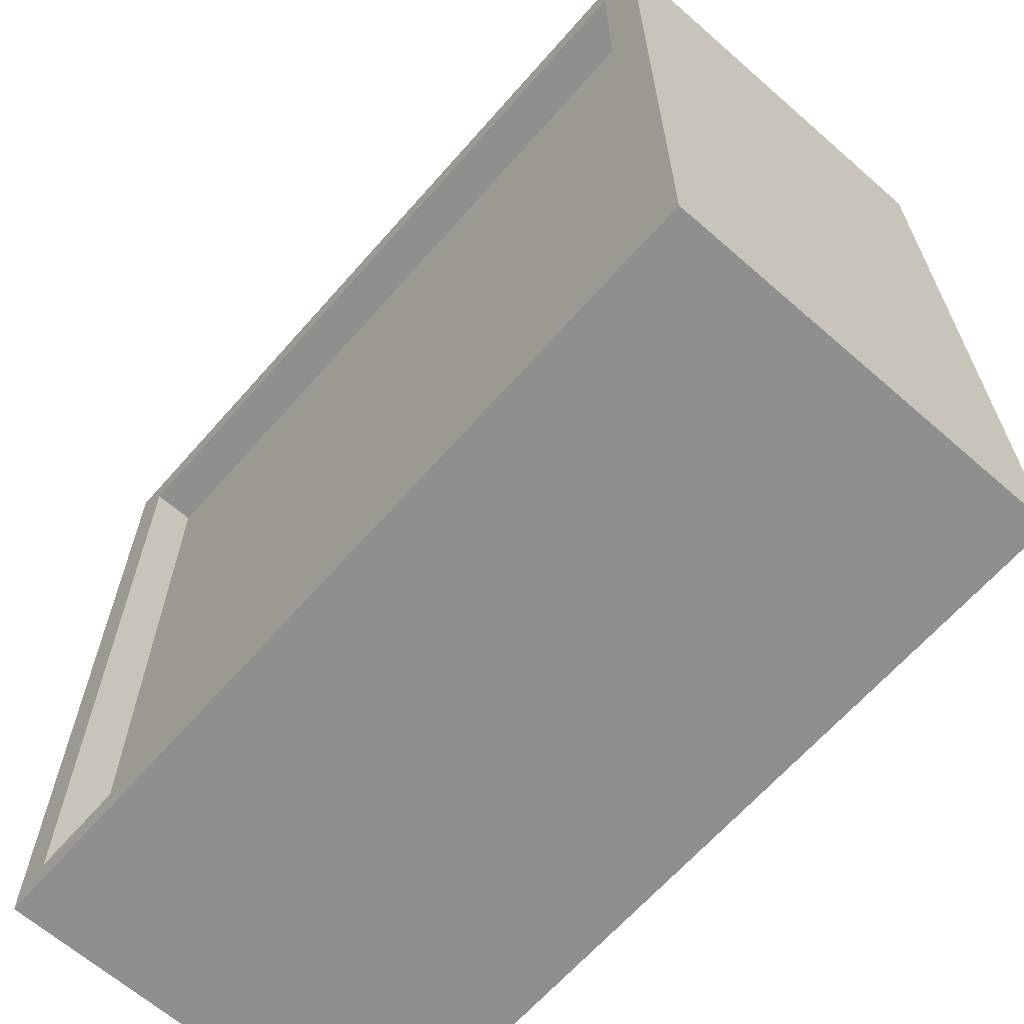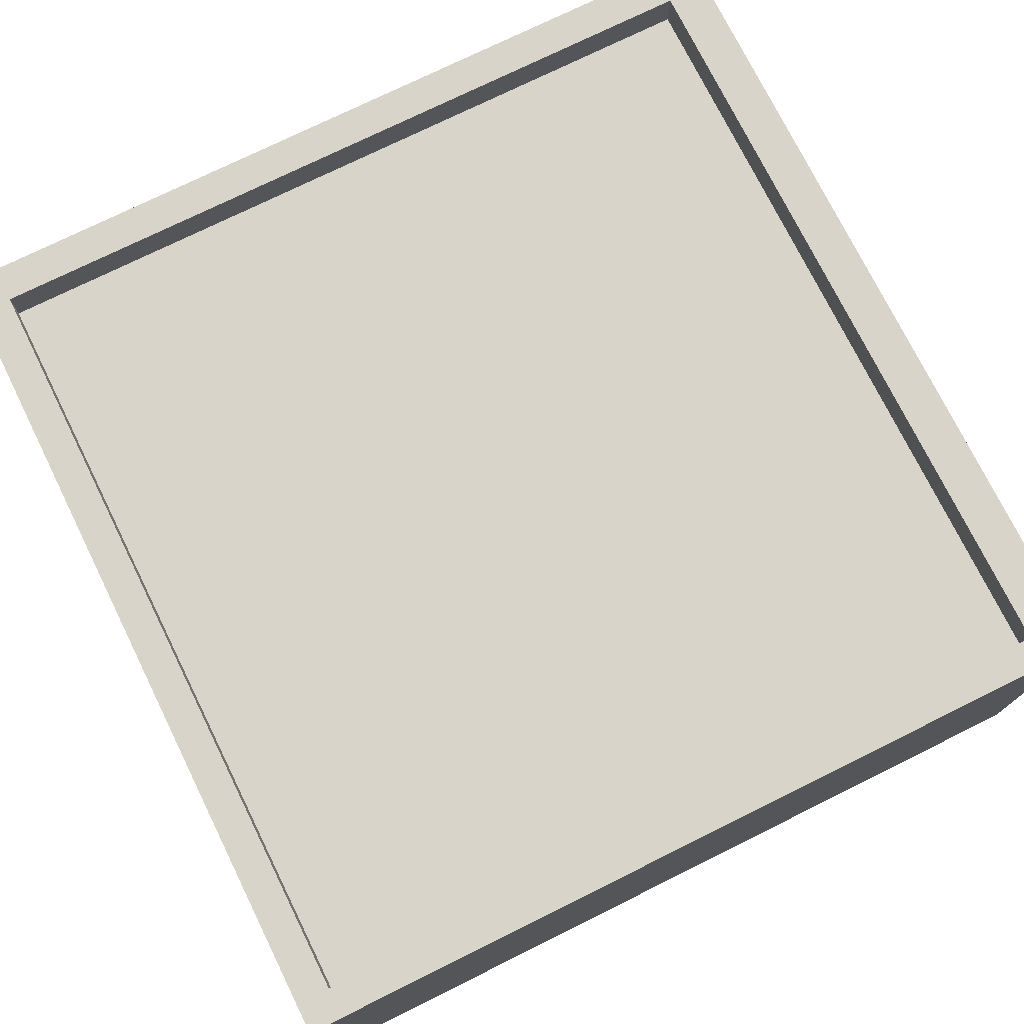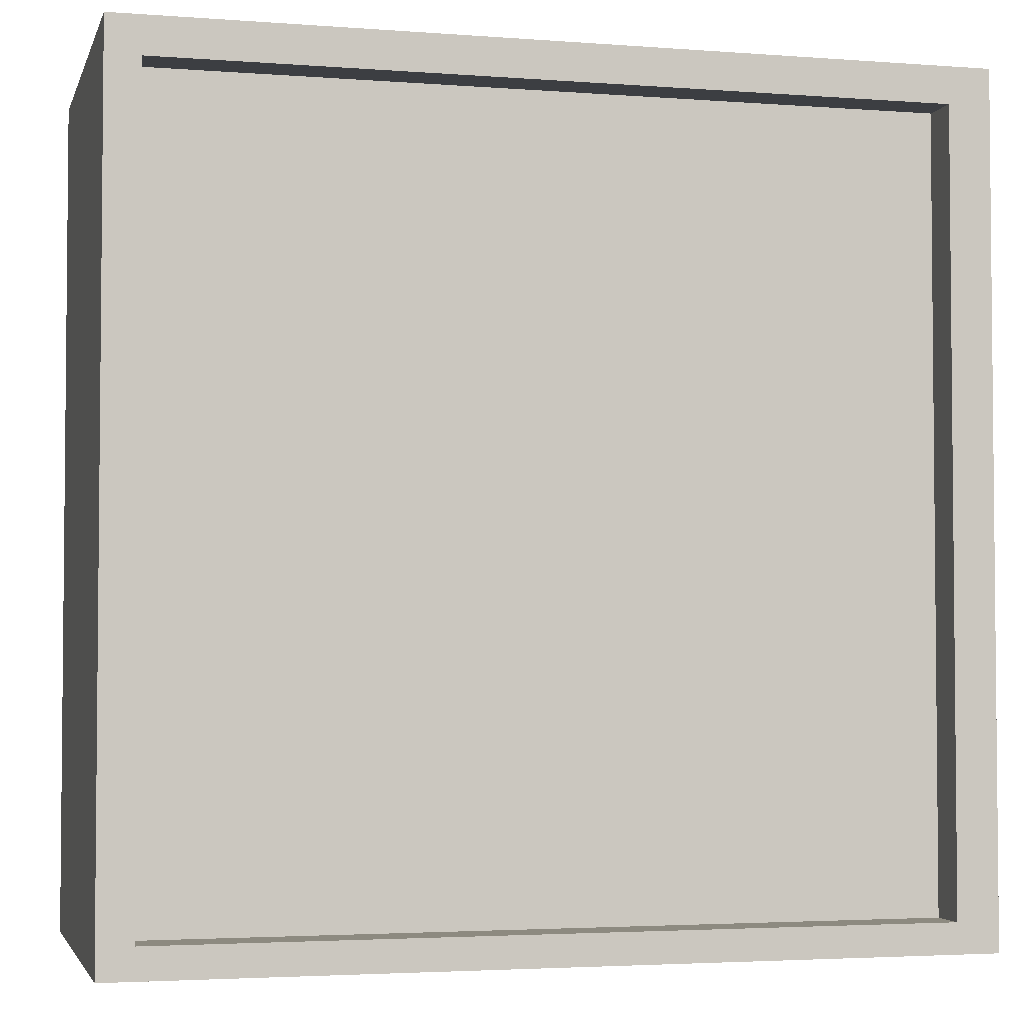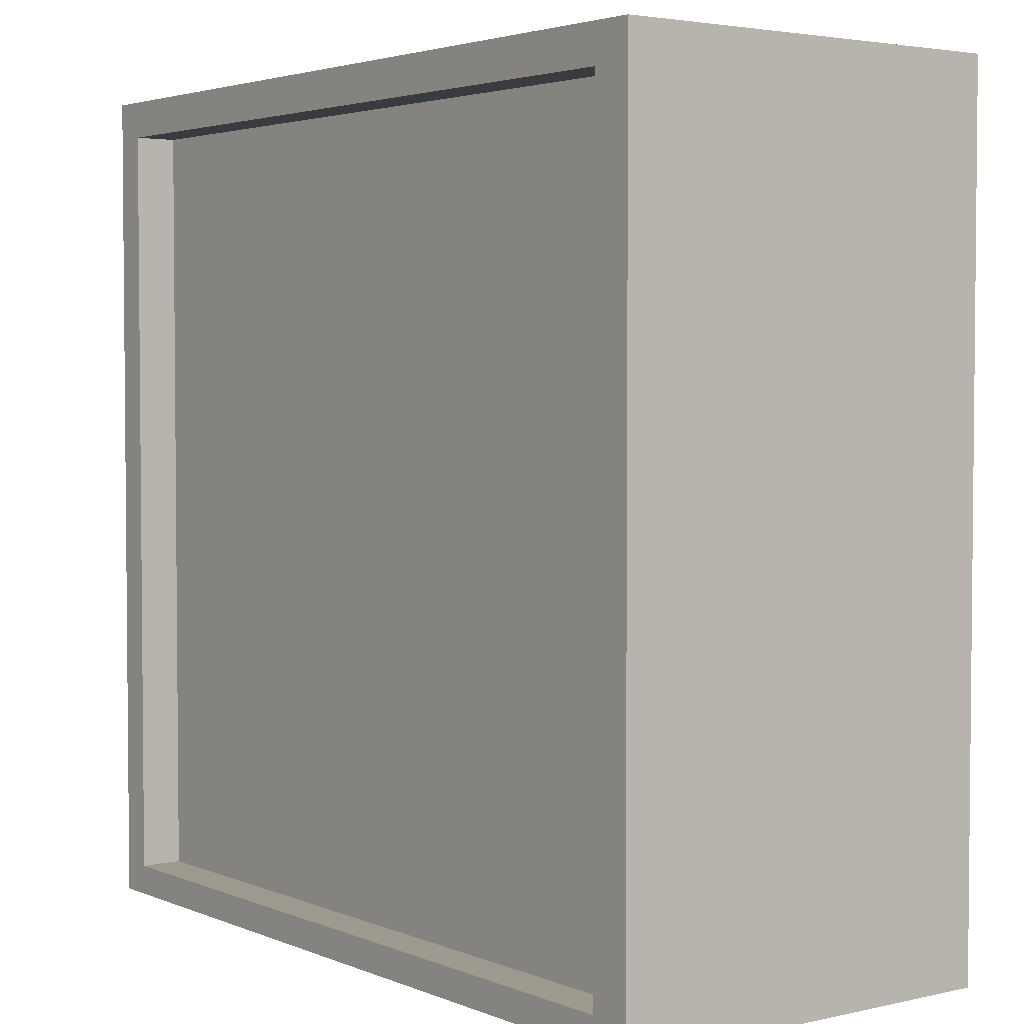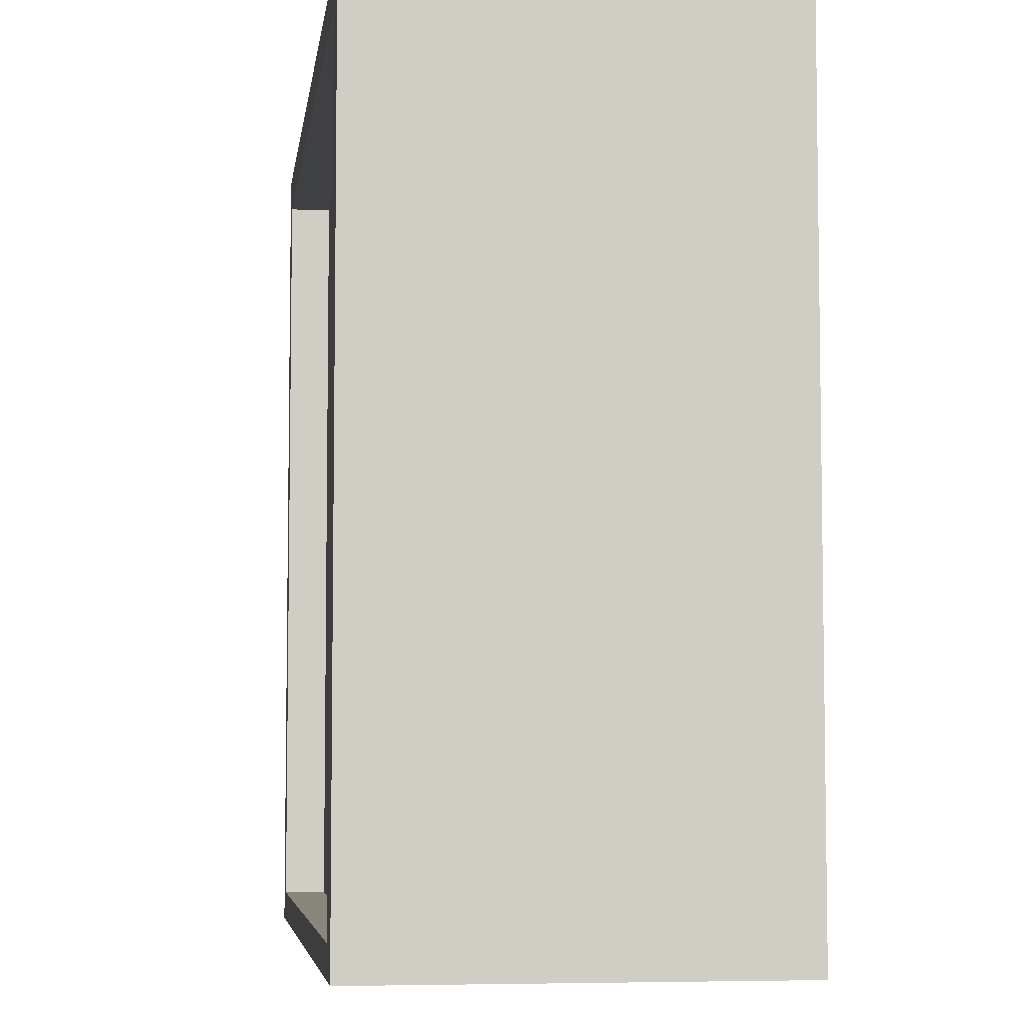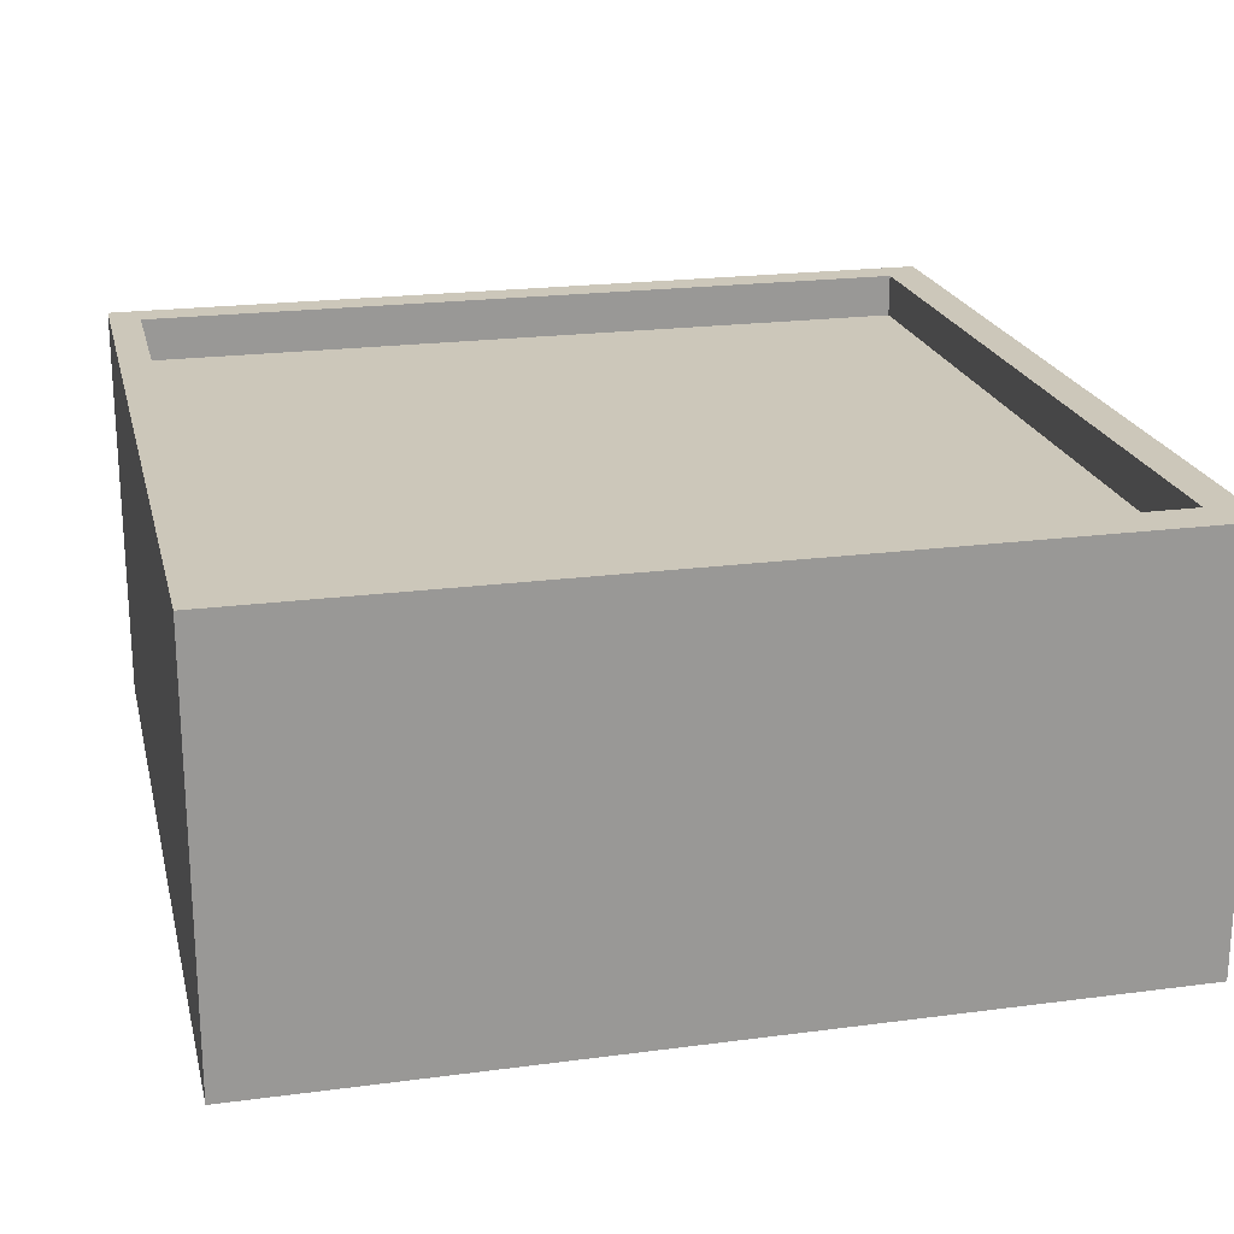
<metadata>
{"format":"obj","ext":"obj","renderer":"f3d","projection":"perspective","resolution":1024,"background":"white","views":[{"elev":-65.2,"azim":48.7,"up":"+Y"},{"elev":75.1,"azim":-26.3,"up":"+Z"},{"elev":-3.3,"azim":-14.5,"up":"+Y"},{"elev":3.3,"azim":53.0,"up":"+Y"},{"elev":-5.7,"azim":82.3,"up":"+Y"},{"elev":21.3,"azim":76.8,"up":"+Z"}]}
</metadata>
<code>
g Build1.003
v 0.02445 -0.02167 -0.01173
v 0.02445 -0.02445 -0.01173
v 0.02445 -0.02445 -0.01034
v 0.02445 -0.02167 -0.01034
v 0.02445 0.01994 -0.01173
v 0.02445 -0.02445 0.0001219
v 0.02445 0.01994 -0.01034
v 0.02445 0.02445 -0.01173
v 0.02445 0.02445 -0.01034
v 0.02445 -0.02167 0.0001219
v 0.02445 -0.02445 0.01053
v 0.02445 0.01994 0.0001219
v 0.02445 0.02445 0.0001219
v 0.02445 -0.02167 0.01053
v 0.02445 -0.02445 0.01173
v 0.02445 -0.02269 0.01173
v 0.02445 0.01994 0.01053
v 0.02445 0.02445 0.01053
v 0.02445 0.02232 0.01173
v 0.02445 0.02445 0.01173
v -0.01222 -0.02445 -0.01173
v -0.02445 -0.02445 -0.01173
v -0.02445 -0.02445 -0.01034
v -0.01222 -0.02445 -0.01034
v -2.185e-09 -0.02445 -0.01173
v -0.02445 -0.02445 0.0001219
v -2.185e-09 -0.02445 -0.01034
v 0.01222 -0.02445 -0.01173
v -0.01222 -0.02445 0.0001219
v -0.02445 -0.02445 0.01053
v 0.01222 -0.02445 -0.01034
v 0.02445 -0.02445 -0.01173
v 0.02445 -0.02445 -0.01034
v -0.01222 -0.02445 0.01053
v -0.02445 -0.02445 0.01173
v -0.02249 -0.02445 0.01173
v -2.185e-09 -0.02445 0.0001219
v 0.01222 -0.02445 0.0001219
v 0.02445 -0.02445 0.0001219
v -2.185e-09 -0.02445 0.01053
v -2.185e-09 -0.02445 0.01173
v 0.01222 -0.02445 0.01053
v 0.02445 -0.02445 0.01053
v 0.022 -0.02445 0.01173
v 0.02445 -0.02445 0.01173
v -0.02445 0.01994 -0.01173
v -0.02445 0.02445 -0.01173
v -0.02445 0.02445 -0.01034
v -0.02445 0.01994 -0.01034
v -0.02445 -0.02167 -0.01173
v -0.02445 0.02445 0.0001219
v -0.02445 -0.02167 -0.01034
v -0.02445 -0.02445 -0.01173
v -0.02445 -0.02445 -0.01034
v -0.02445 0.01994 0.0001219
v -0.02445 0.02445 0.01053
v -0.02445 -0.02167 0.0001219
v -0.02445 -0.02445 0.0001219
v -0.02445 0.01994 0.01053
v -0.02445 0.02445 0.01173
v -0.02445 0.02232 0.01173
v -0.02445 -0.02167 0.01053
v -0.02445 -0.02445 0.01053
v -0.02445 -0.02269 0.01173
v -0.02445 -0.02445 0.01173
v 0.01222 0.02445 -0.01173
v 0.02445 0.02445 -0.01173
v 0.02445 0.02445 -0.01034
v 0.01222 0.02445 -0.01034
v 0.01039 0.02445 -0.004122
v 2.089e-09 0.02445 -0.004122
v 2.089e-09 0.02445 -0.01173
v 2.089e-09 0.02445 -0.01034
v -0.01222 0.02445 -0.01173
v 0.02303 0.02445 -0.004122
v 0.02445 0.02445 0.0001219
v 0.02303 0.02445 0.0001219
v 0.02303 0.02445 0.005013
v 0.02445 0.02445 0.01053
v -0.01222 0.02445 -0.01034
v -0.02445 0.02445 -0.01173
v -0.02445 0.02445 -0.01034
v -0.02303 0.02445 -0.004122
v -0.02445 0.02445 0.0001219
v -0.009717 0.02445 -0.004122
v -0.02303 0.02445 0.0001219
v -0.02445 0.02445 0.01053
v 0.01039 0.02445 0.0001219
v 0.01222 0.02445 0.01053
v 0.02445 0.02445 0.01173
v 0.022 0.02445 0.01173
v 2.089e-09 0.02445 0.01053
v 2.089e-09 0.02445 0.01173
v 0.01039 0.02445 0.005013
v 0.008219 0.02445 0.0001219
v 0.008219 0.02445 -0.004122
v 0.008219 0.02445 0.005013
v 2.089e-09 0.02445 0.0001219
v 2.089e-09 0.02445 0.005013
v -0.007735 0.02445 0.0001219
v -0.01222 0.02445 0.01053
v -0.02249 0.02445 0.01173
v -0.007735 0.02445 0.005013
v -0.02445 0.02445 0.01173
v -0.009717 0.02445 0.005013
v -0.02303 0.02445 0.005013
v -0.009717 0.02445 0.0001219
v -0.007735 0.02445 -0.004122
v -0.02445 0.02232 0.01173
v -0.02445 0.02445 0.01173
v -0.02249 0.02445 0.01173
v -0.02249 0.02232 0.01173
v -0.02445 -0.02269 0.01173
v 2.089e-09 0.02445 0.01173
v 1.696e-09 0.02232 0.01173
v 0.022 0.02445 0.01173
v -0.02249 -0.02269 0.01173
v -0.02445 -0.02445 0.01173
v -0.02249 -0.02445 0.01173
v -1.943e-09 -0.02269 0.01173
v -2.185e-09 -0.02445 0.01173
v 0.022 0.02232 0.01173
v 0.02445 0.02445 0.01173
v 0.02445 0.02232 0.01173
v 0.022 -0.02269 0.01173
v 0.022 -0.02445 0.01173
v 0.02445 -0.02269 0.01173
v 0.02445 -0.02445 0.01173
v 0.02445 0.01994 -0.01173
v 0.02445 0.02445 -0.01173
v 0.01222 0.02445 -0.01173
v 0.01222 0.01994 -0.01173
v 0.02445 -0.02167 -0.01173
v 2.089e-09 0.02445 -0.01173
v 0.01222 -0.02167 -0.01173
v 0.02445 -0.02445 -0.01173
v 0.01222 -0.02445 -0.01173
v 1.696e-09 0.01994 -0.01173
v -0.01222 0.02445 -0.01173
v -1.943e-09 -0.02167 -0.01173
v -2.185e-09 -0.02445 -0.01173
v -0.01222 0.01994 -0.01173
v -0.02445 0.02445 -0.01173
v -0.02445 0.01994 -0.01173
v -0.01222 -0.02167 -0.01173
v -0.01222 -0.02445 -0.01173
v -0.02445 -0.02167 -0.01173
v -0.02445 -0.02445 -0.01173
v 0.022 -0.02269 0.01173
v 0.022 -0.02269 0.009281
v 0.022 0.02232 0.009281
v 0.022 0.02232 0.01173
v 1.696e-09 0.02232 0.01173
v -0.02249 0.02232 0.009281
v -0.02249 0.02232 0.01173
v 1.696e-09 0.02232 0.009281
v 0.022 0.02232 0.01173
v 0.022 0.02232 0.009281
v -1.943e-09 -0.02269 0.01173
v 0.022 -0.02269 0.009281
v 0.022 -0.02269 0.01173
v -1.943e-09 -0.02269 0.009281
v -0.02249 -0.02269 0.01173
v -0.02249 -0.02269 0.009281
v -0.02249 0.02232 0.01173
v -0.02249 0.02232 0.009281
v -0.02249 -0.02269 0.009281
v -0.02249 -0.02269 0.01173
v -1.943e-09 -0.02269 0.009281
v 0.022 0.02232 0.009281
v 0.022 -0.02269 0.009281
v 1.696e-09 0.02232 0.009281
v -0.02249 -0.02269 0.009281
v -0.02249 0.02232 0.009281
g Build1.003_0
f 3 2 1
f 4 3 1
f 4 1 5
f 6 3 4
f 7 4 5
f 7 5 8
f 9 7 8
f 10 6 4
f 10 4 7
f 11 6 10
f 12 7 9
f 12 10 7
f 13 12 9
f 14 11 10
f 14 10 12
f 15 11 14
f 16 15 14
f 17 12 13
f 17 14 12
f 16 14 17
f 18 17 13
f 19 16 17
f 19 17 18
f 20 19 18
f 23 22 21
f 24 23 21
f 24 21 25
f 26 23 24
f 27 24 25
f 27 25 28
f 29 26 24
f 29 24 27
f 30 26 29
f 31 27 28
f 31 28 32
f 33 31 32
f 34 30 29
f 35 30 34
f 36 35 34
f 37 29 27
f 37 27 31
f 34 29 37
f 38 31 33
f 38 37 31
f 39 38 33
f 36 34 40
f 40 34 37
f 40 37 38
f 41 36 40
f 42 38 39
f 42 40 38
f 41 40 42
f 43 42 39
f 44 41 42
f 44 42 43
f 45 44 43
f 48 47 46
f 49 48 46
f 49 46 50
f 51 48 49
f 52 49 50
f 52 50 53
f 54 52 53
f 55 51 49
f 55 49 52
f 56 51 55
f 57 52 54
f 57 55 52
f 58 57 54
f 59 56 55
f 59 55 57
f 60 56 59
f 61 60 59
f 62 57 58
f 62 59 57
f 61 59 62
f 63 62 58
f 64 61 62
f 64 62 63
f 65 64 63
f 68 67 66
f 69 68 66
f 68 69 70
f 71 70 69
f 69 66 72
f 73 69 72
f 69 73 71
f 73 72 74
f 70 75 68
f 76 68 75
f 75 77 76
f 75 70 77
f 76 77 78
f 78 79 76
f 80 73 74
f 80 74 81
f 82 80 81
f 83 80 82
f 82 84 83
f 73 80 85
f 80 83 85
f 84 86 83
f 83 86 85
f 86 84 87
f 70 88 77
f 78 77 88
f 78 89 79
f 90 79 89
f 91 90 89
f 91 89 92
f 93 91 92
f 78 94 89
f 94 78 88
f 92 89 94
f 95 88 70
f 94 88 95
f 96 95 70
f 71 96 70
f 96 71 95
f 97 94 95
f 92 94 97
f 97 95 98
f 71 98 95
f 99 97 98
f 97 99 92
f 100 98 71
f 99 98 100
f 93 92 101
f 102 93 101
f 92 99 103
f 103 99 100
f 102 101 87
f 104 102 87
f 105 101 92
f 103 105 92
f 87 101 105
f 87 105 106
f 87 106 86
f 106 105 86
f 105 103 107
f 105 107 86
f 103 100 107
f 86 107 85
f 85 107 100
f 108 100 71
f 108 85 100
f 108 71 73
f 85 108 73
f 111 110 109
f 112 111 109
f 112 109 113
f 114 111 112
f 115 114 112
f 116 114 115
f 117 112 113
f 117 113 118
f 119 117 118
f 120 117 119
f 121 120 119
f 122 116 115
f 123 116 122
f 124 123 122
f 125 120 121
f 124 122 125
f 126 125 121
f 127 124 125
f 127 125 126
f 128 127 126
f 131 130 129
f 132 131 129
f 132 129 133
f 134 131 132
f 135 132 133
f 135 133 136
f 137 135 136
f 138 134 132
f 138 132 135
f 139 134 138
f 140 135 137
f 140 138 135
f 141 140 137
f 142 139 138
f 142 138 140
f 143 139 142
f 144 143 142
f 145 140 141
f 145 142 140
f 144 142 145
f 146 145 141
f 147 144 145
f 147 145 146
f 148 147 146
f 151 150 149
f 152 151 149
f 155 154 153
f 154 156 153
f 153 156 157
f 156 158 157
f 161 160 159
f 160 162 159
f 159 162 163
f 162 164 163
f 167 166 165
f 168 167 165
g Build1.003_1
f 171 170 169
f 170 172 169
f 169 172 173
f 172 174 173

</code>
